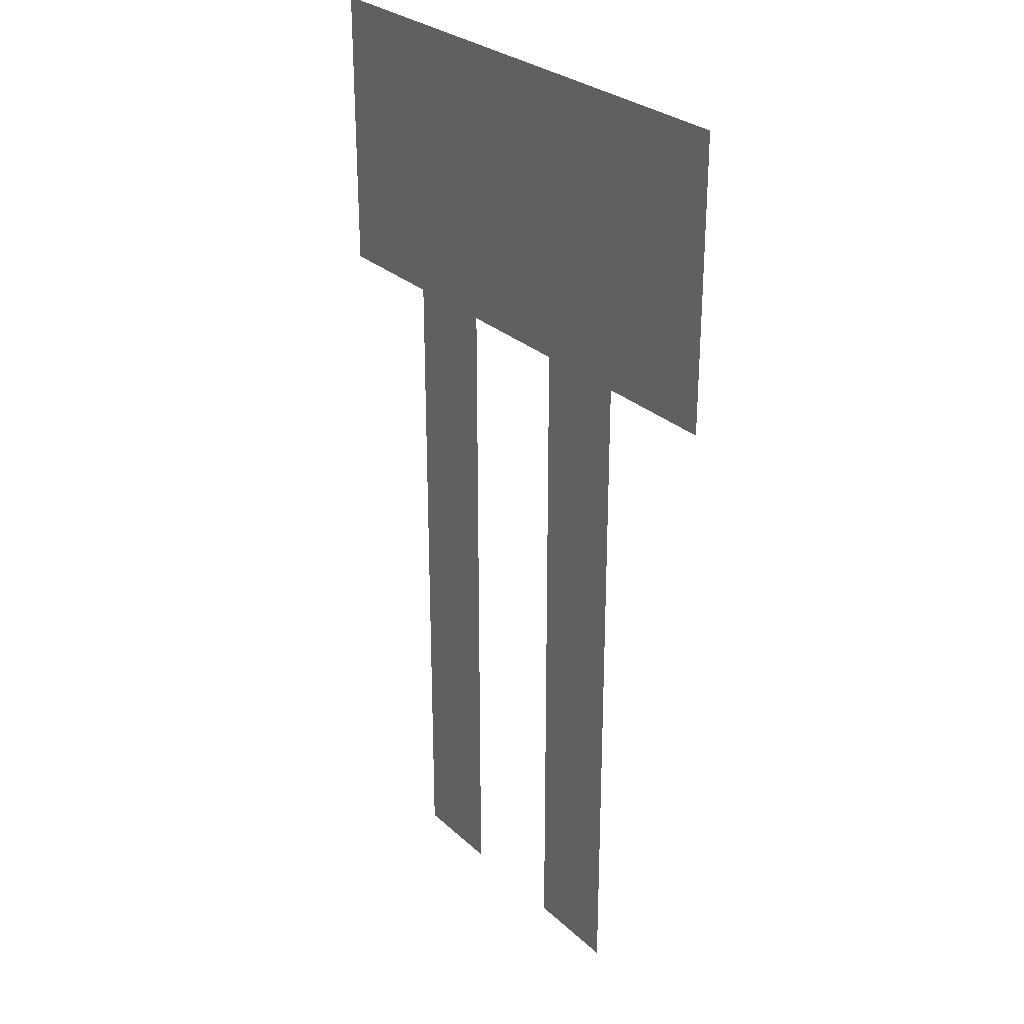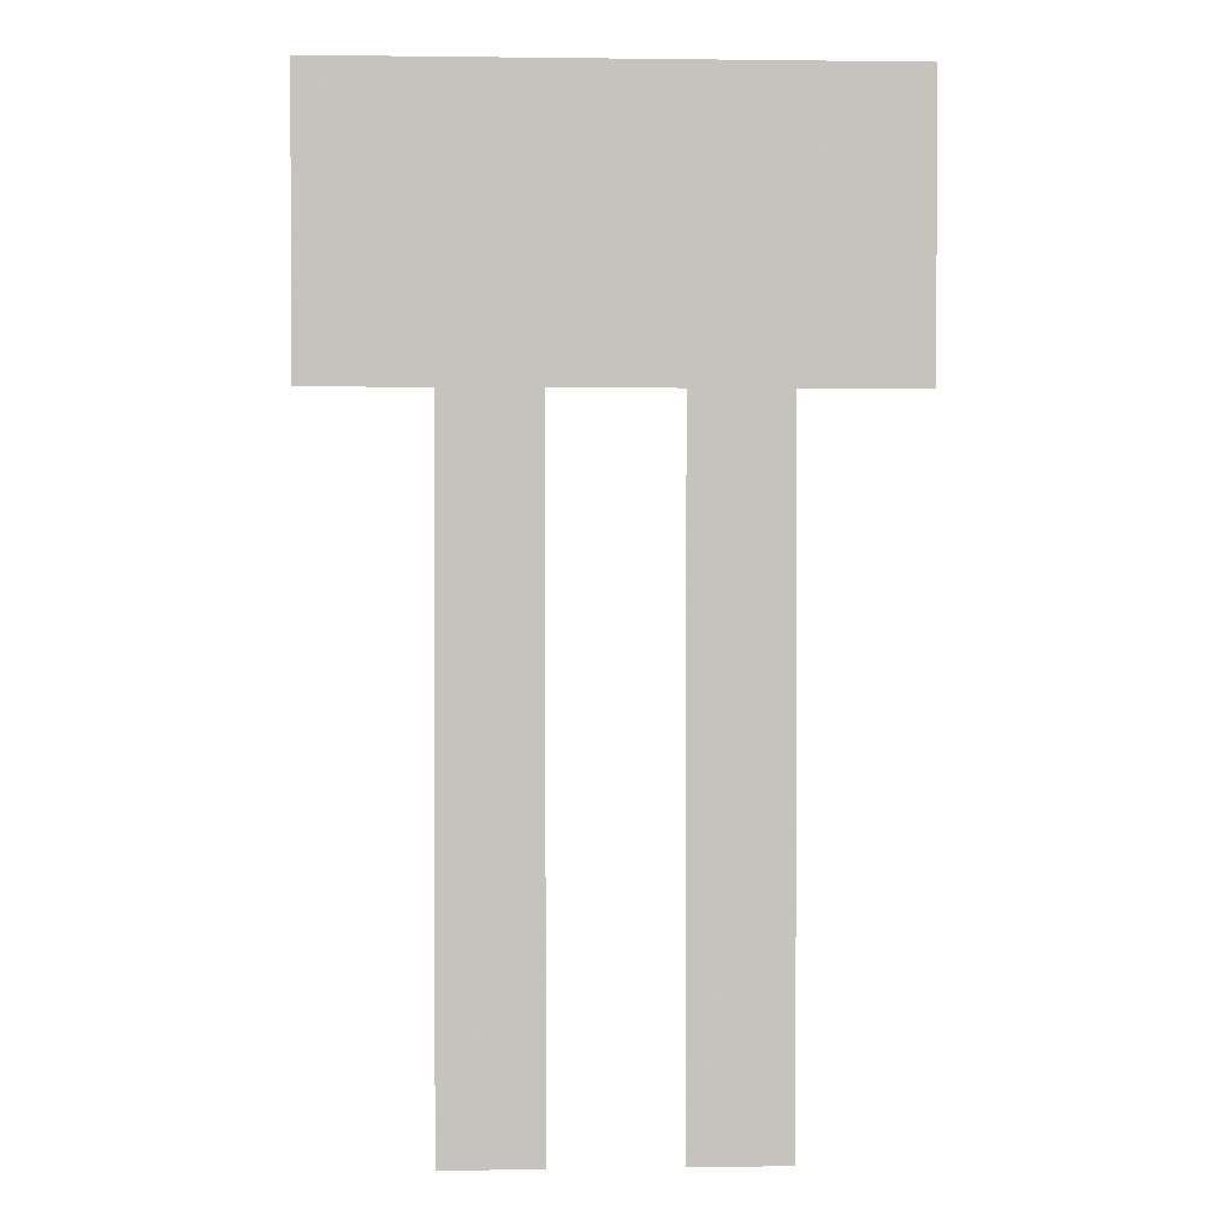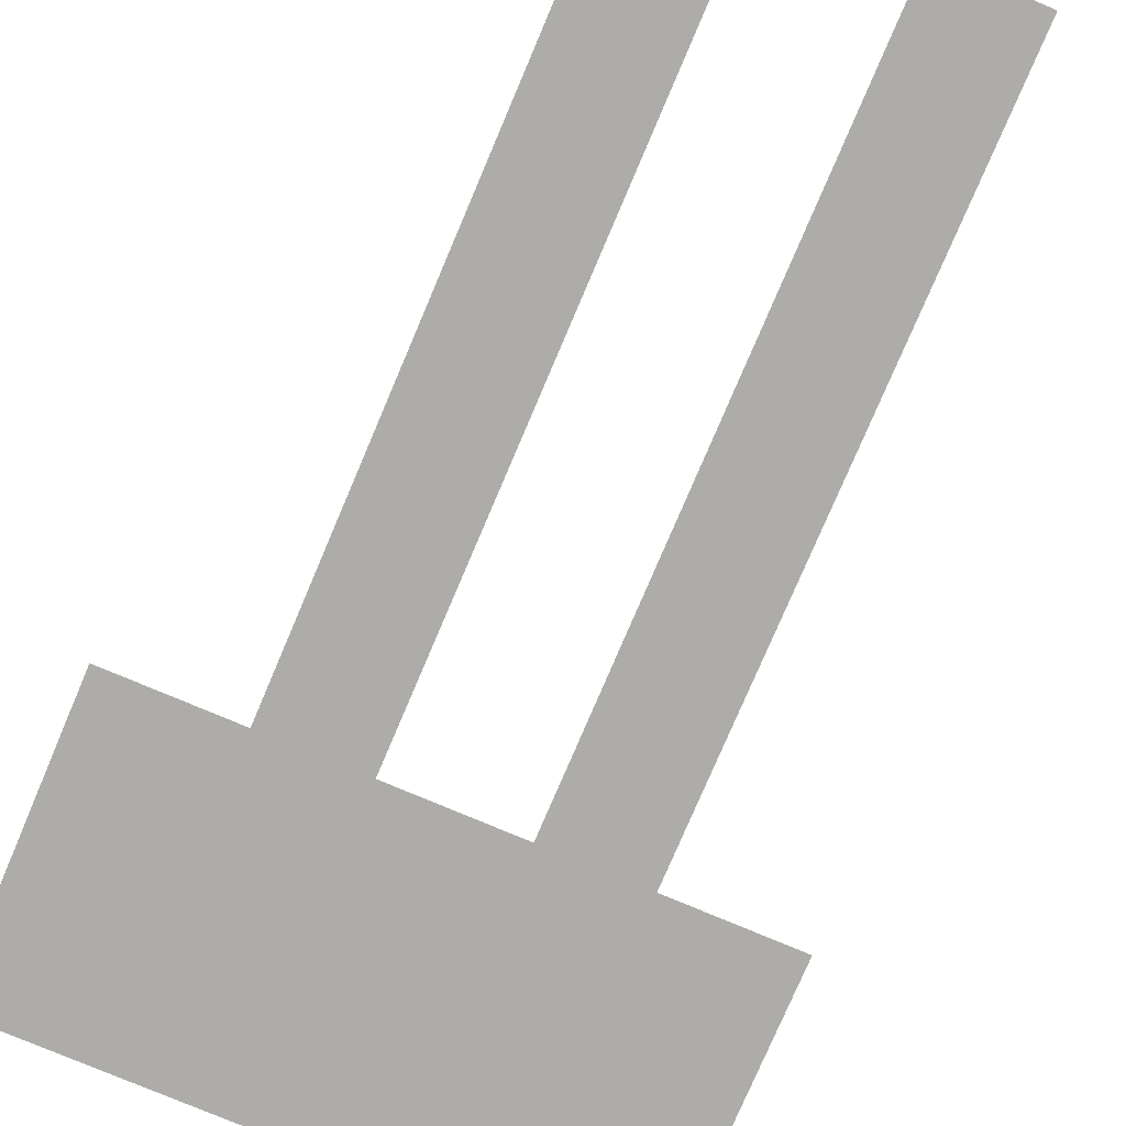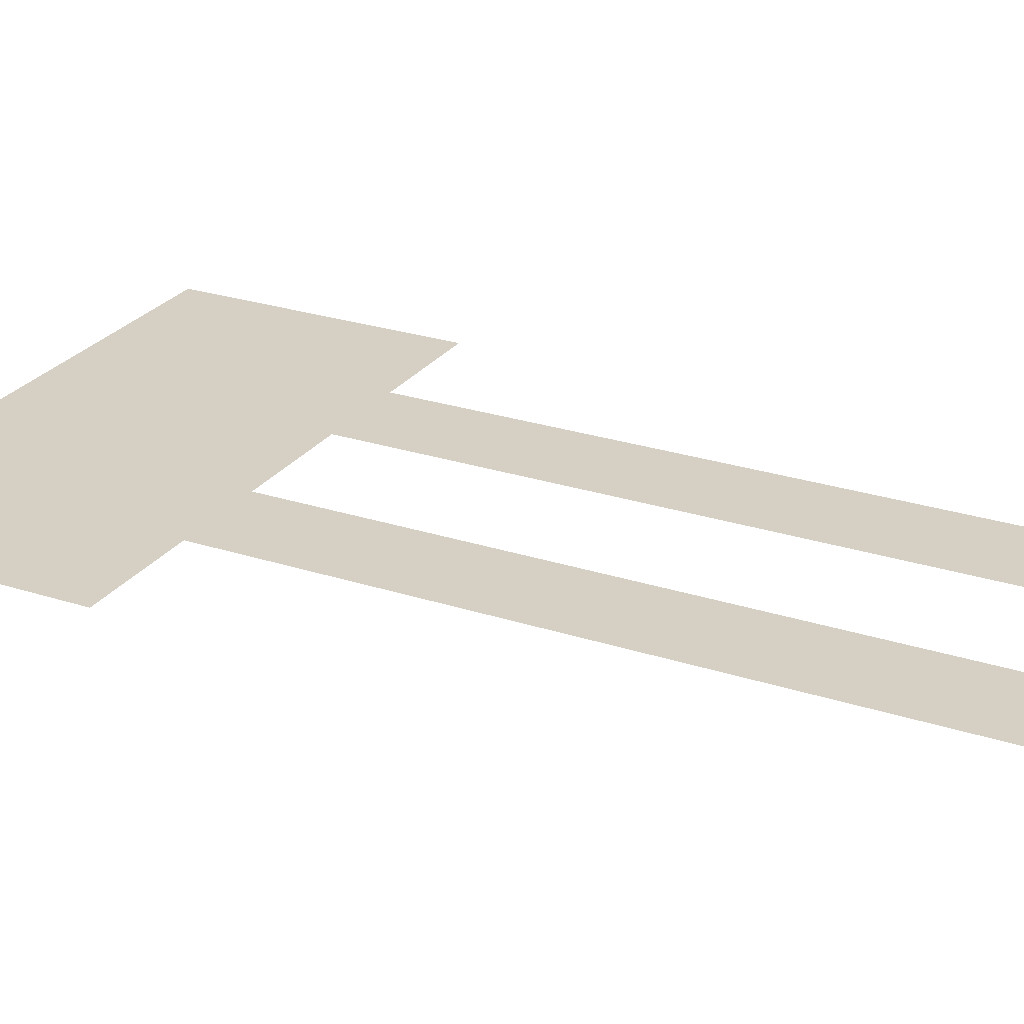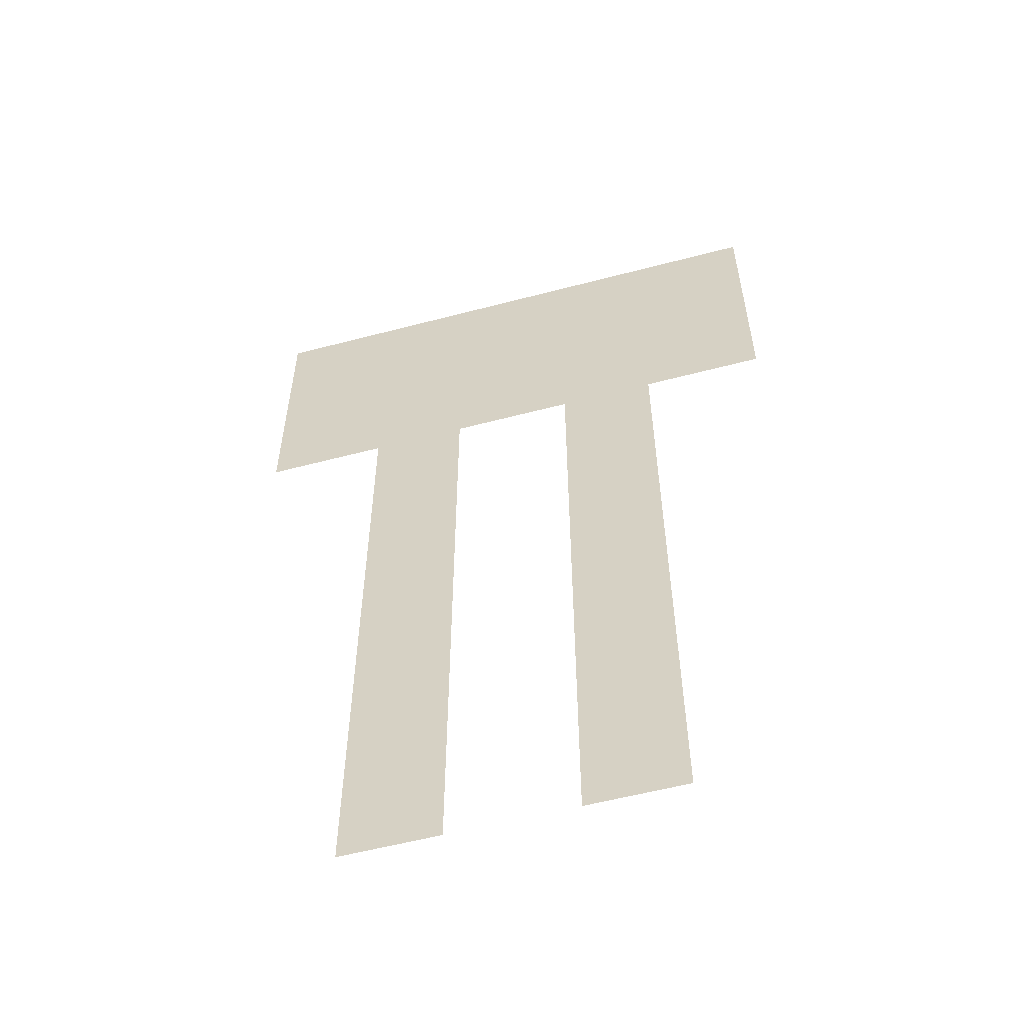
<metadata>
{"format":"obj","ext":"obj","renderer":"f3d","projection":"perspective","resolution":1024,"background":"white","views":[{"elev":28.0,"azim":53.6,"up":"+Z"},{"elev":1.2,"azim":176.9,"up":"+Z"},{"elev":-76.9,"azim":157.0,"up":"+Y"},{"elev":26.0,"azim":117.4,"up":"+Y"},{"elev":-57.1,"azim":-164.7,"up":"+Z"}]}
</metadata>
<code>
v -0.152 0 0.2696
v -0.152 0 0.1986
v -0.1214 0 0.1986
v -0.152 0 0.2696
v -0.1214 0 0.1986
v -0.09731 0 0.1986
v -0.152 0 0.2696
v -0.09731 0 0.1986
v -0.06668 0 0.1986
v -0.012 0 0.2696
v -0.012 0 0.2696
v -0.06668 0 0.1986
v -0.04263 0 0.1986
v -0.012 0 0.2696
v -0.04263 0 0.1986
v -0.012 0 0.1986
v -0.1214 0 0.02856
v -0.09731 0 0.02856
v -0.09731 0 0.1986
v -0.1214 0 0.1986
v -0.06668 0 0.02856
v -0.04263 0 0.02856
v -0.04263 0 0.1986
v -0.06668 0 0.1986
g mesh7278184
f 1 2 3
f 4 5 6
f 7 8 9
f 9 10 7
f 11 12 13
f 14 15 16
f 17 18 19
f 19 20 17
f 21 22 23
f 23 24 21

</code>
